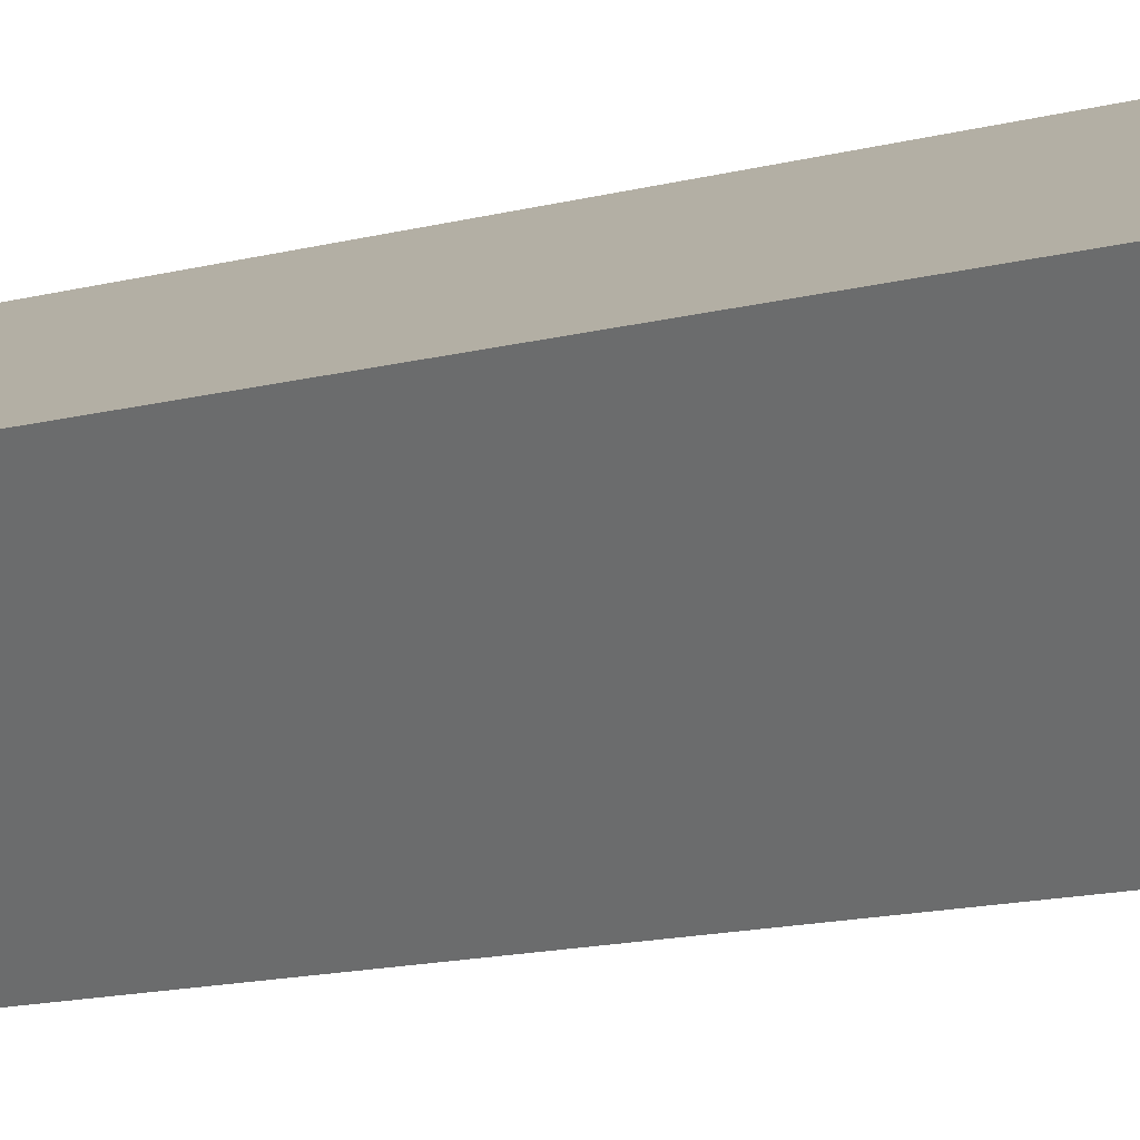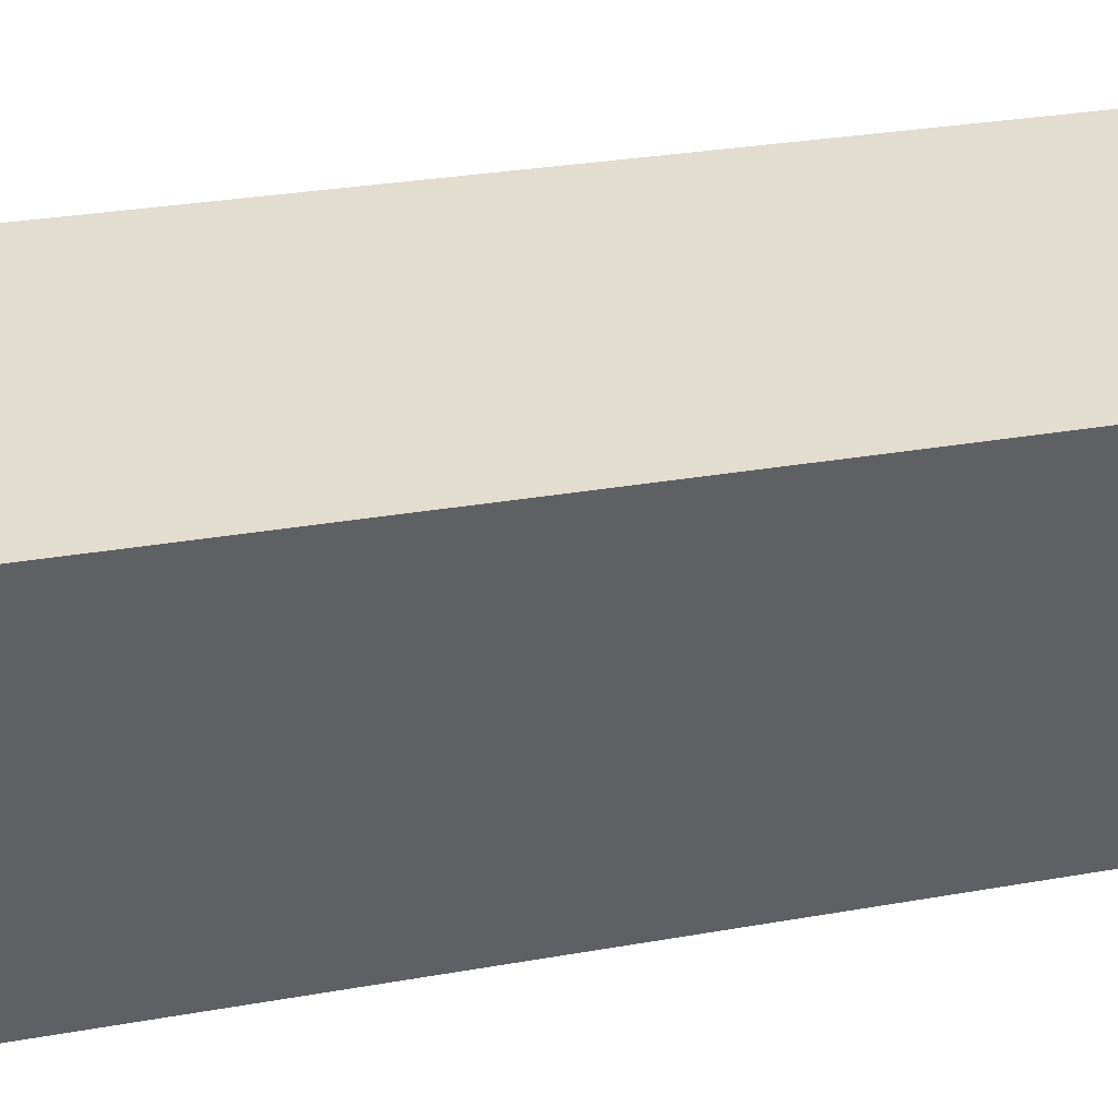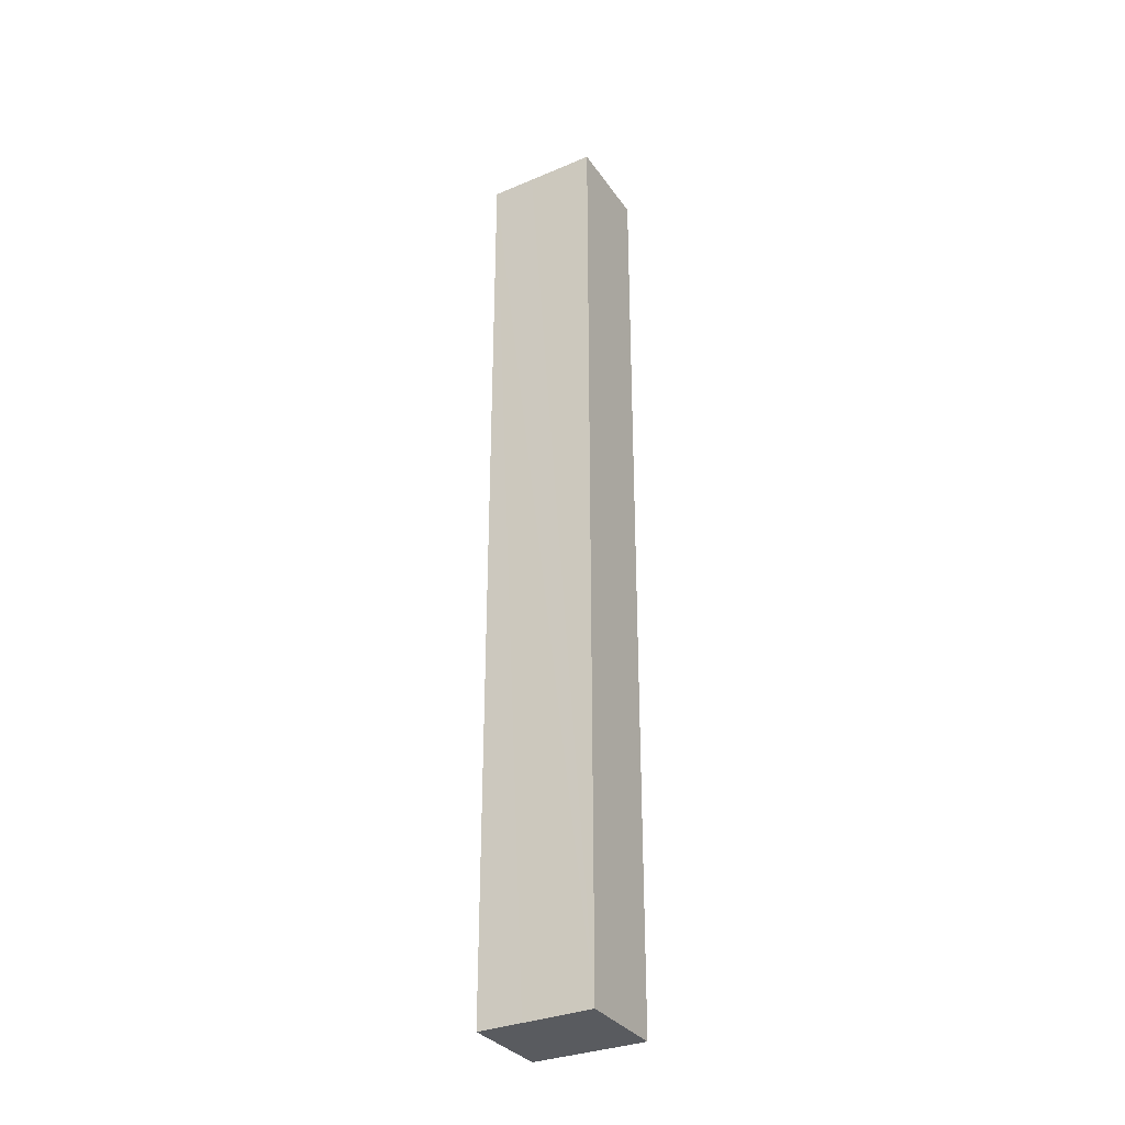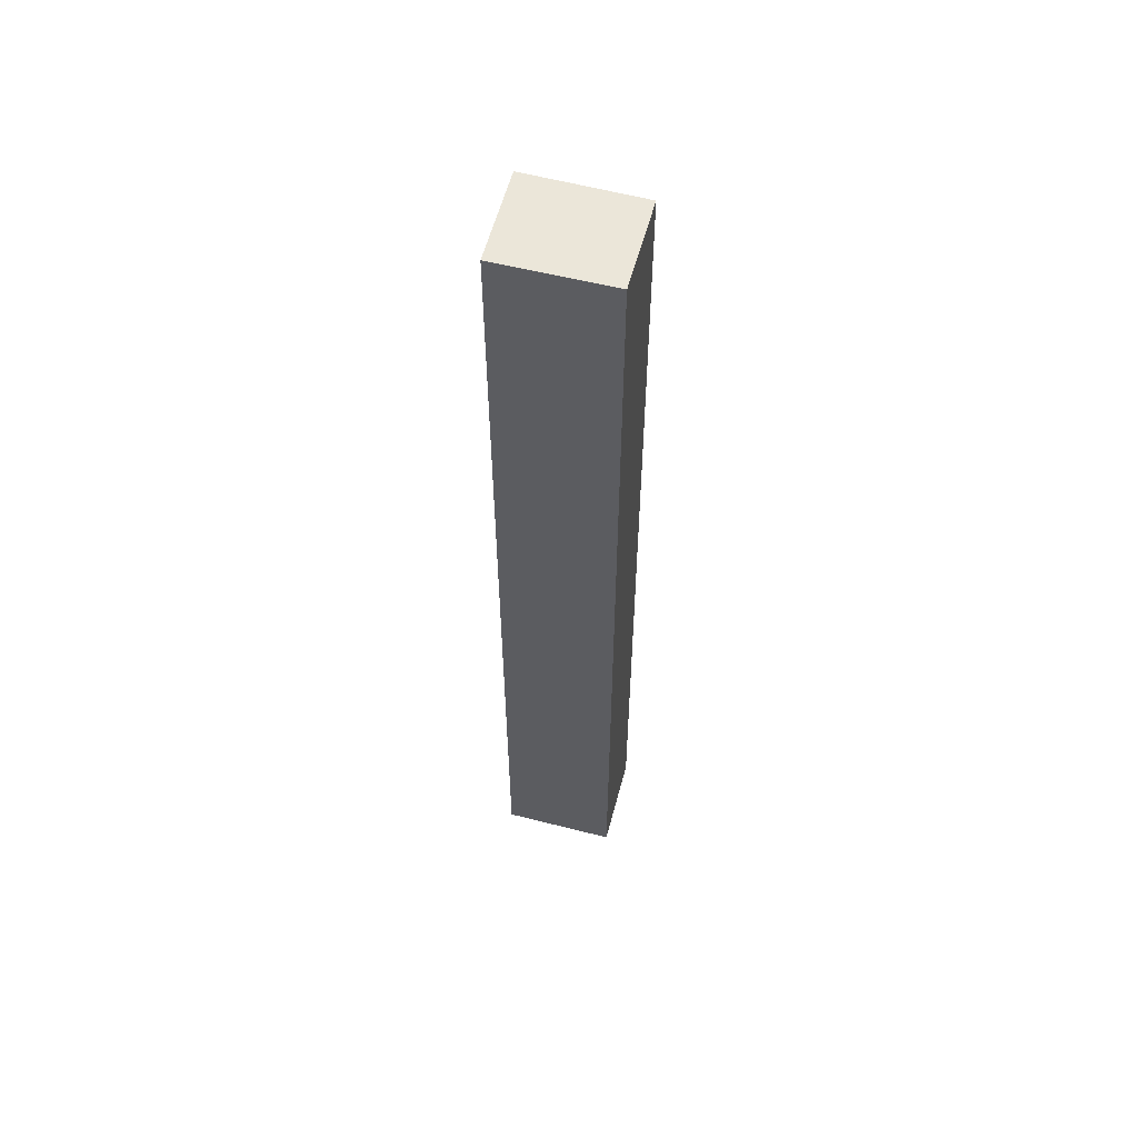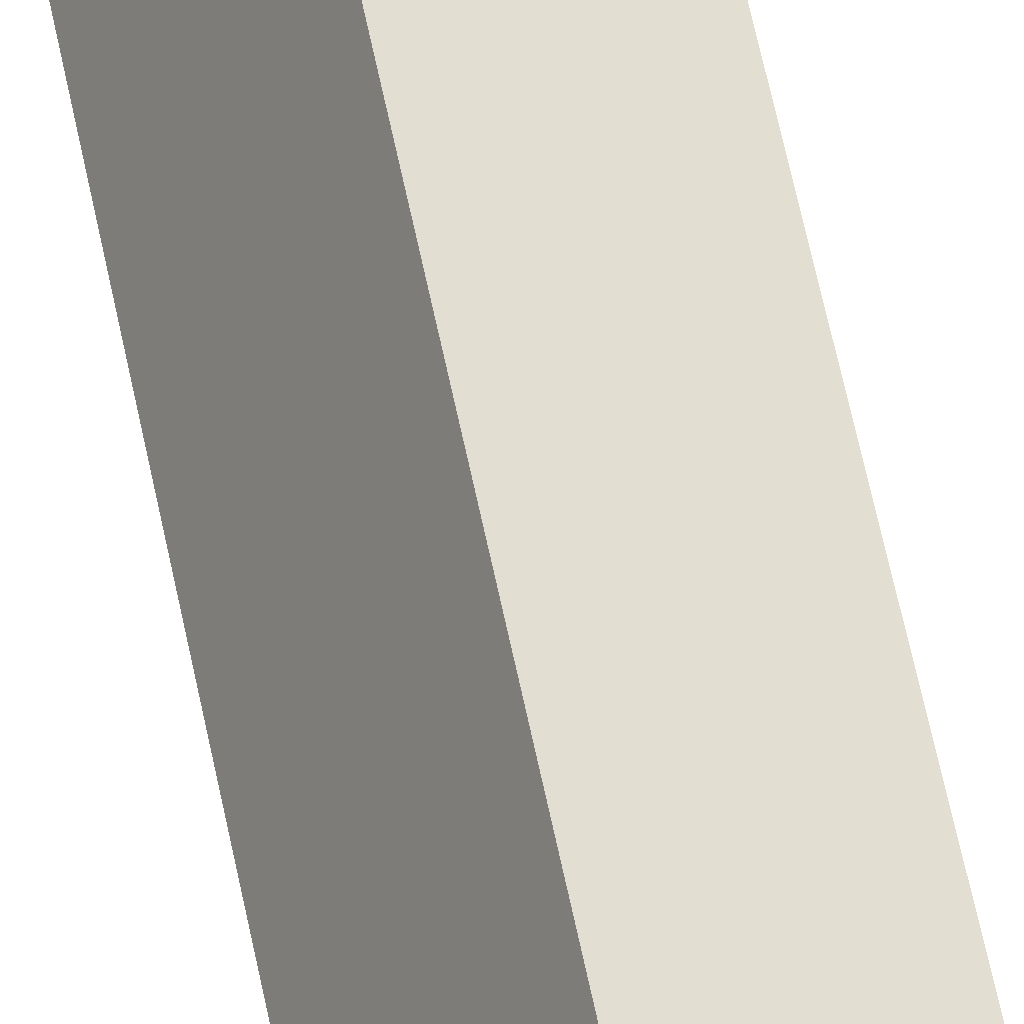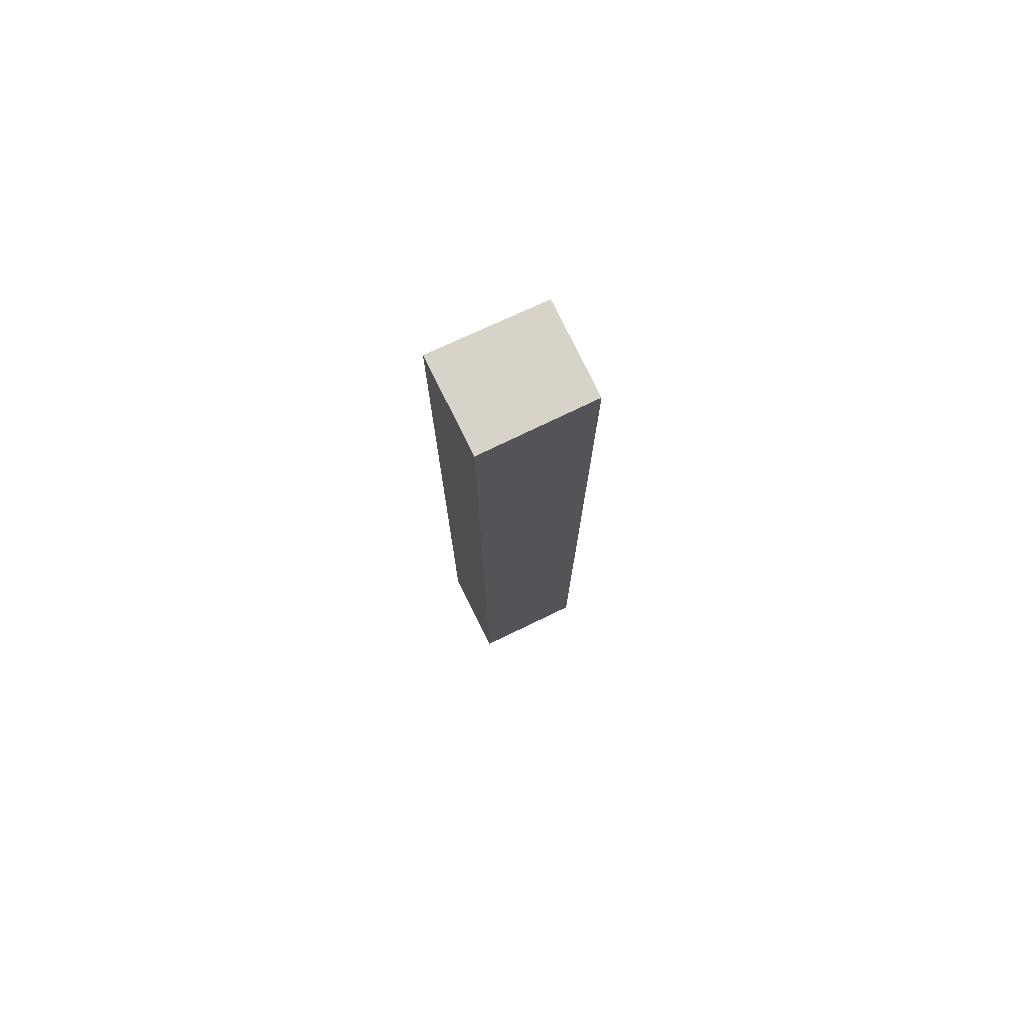
<metadata>
{"format":"obj","ext":"obj","renderer":"f3d","projection":"perspective","resolution":1024,"background":"white","views":[{"elev":-7.9,"azim":-44.2,"up":"+Z"},{"elev":10.7,"azim":-124.8,"up":"+Z"},{"elev":-32.3,"azim":91.1,"up":"+Y"},{"elev":56.9,"azim":-103.6,"up":"+Y"},{"elev":65.8,"azim":168.0,"up":"+Z"},{"elev":76.6,"azim":-144.2,"up":"+Y"}]}
</metadata>
<code>
v  0 17.07 1.045e-15
v  2.49 17.07 -0.997
v  0.975 17.07 -1.797
v  1.874 17.07 0.096
v  1.477 17.07 0.801
v  2.49 6.105e-17 -0.997
v  0.975 1.1e-16 -1.797
v  0 0 0
v  1.477 -4.905e-17 0.801
v  1.874 -5.878e-18 0.096
g defaultobject
f 1 2 3
f 2 1 4
f 4 1 5
f 6 3 2
f 3 6 7
f 7 1 3
f 1 7 8
f 8 5 1
f 5 8 9
f 4 6 2
f 6 4 5
f 6 5 10
f 10 5 9
f 10 7 6
f 7 10 8
f 8 10 9

</code>
